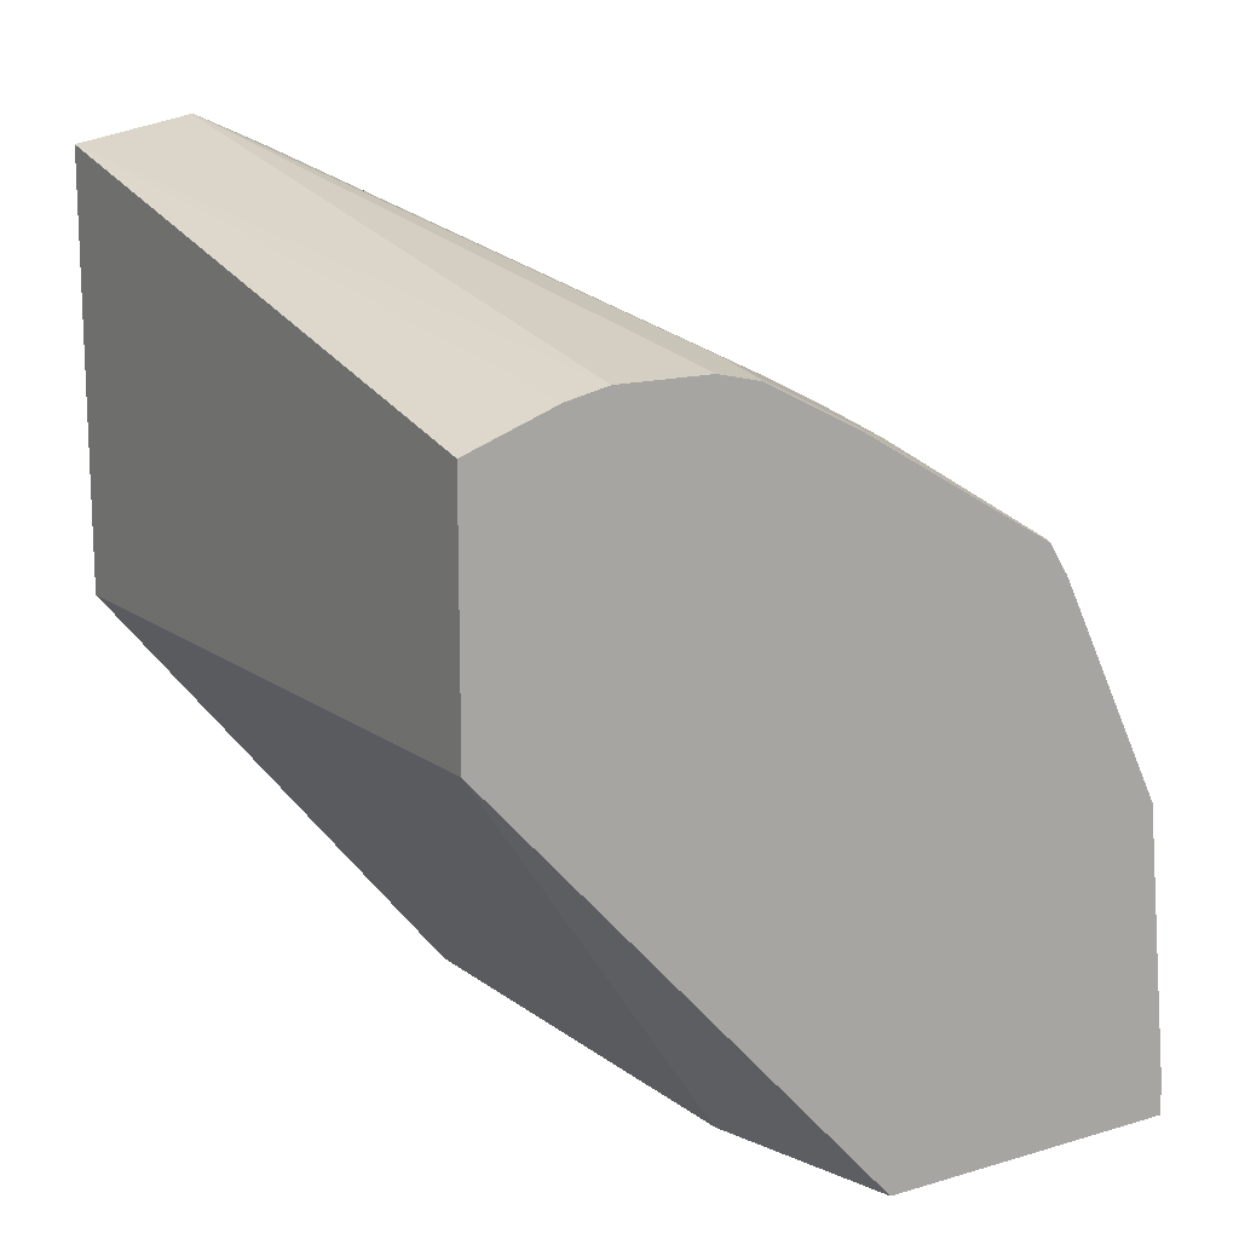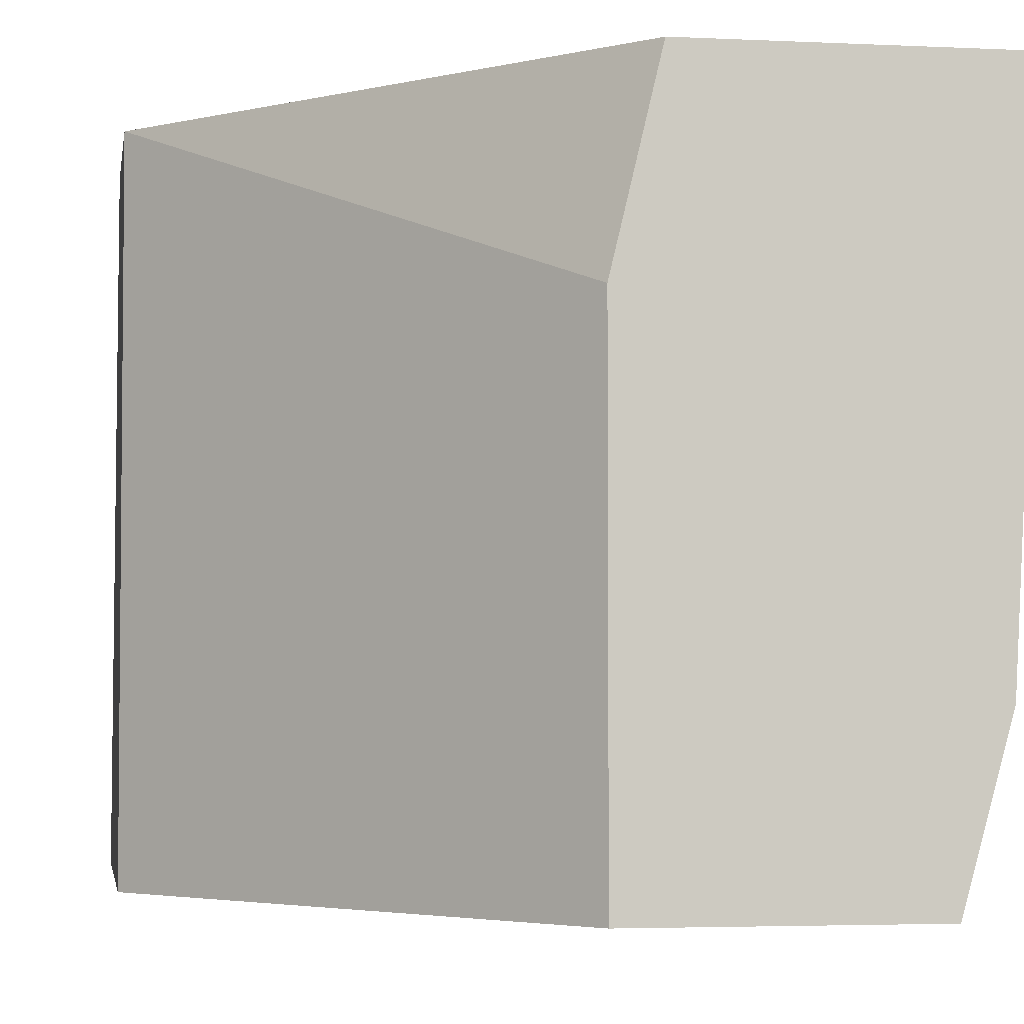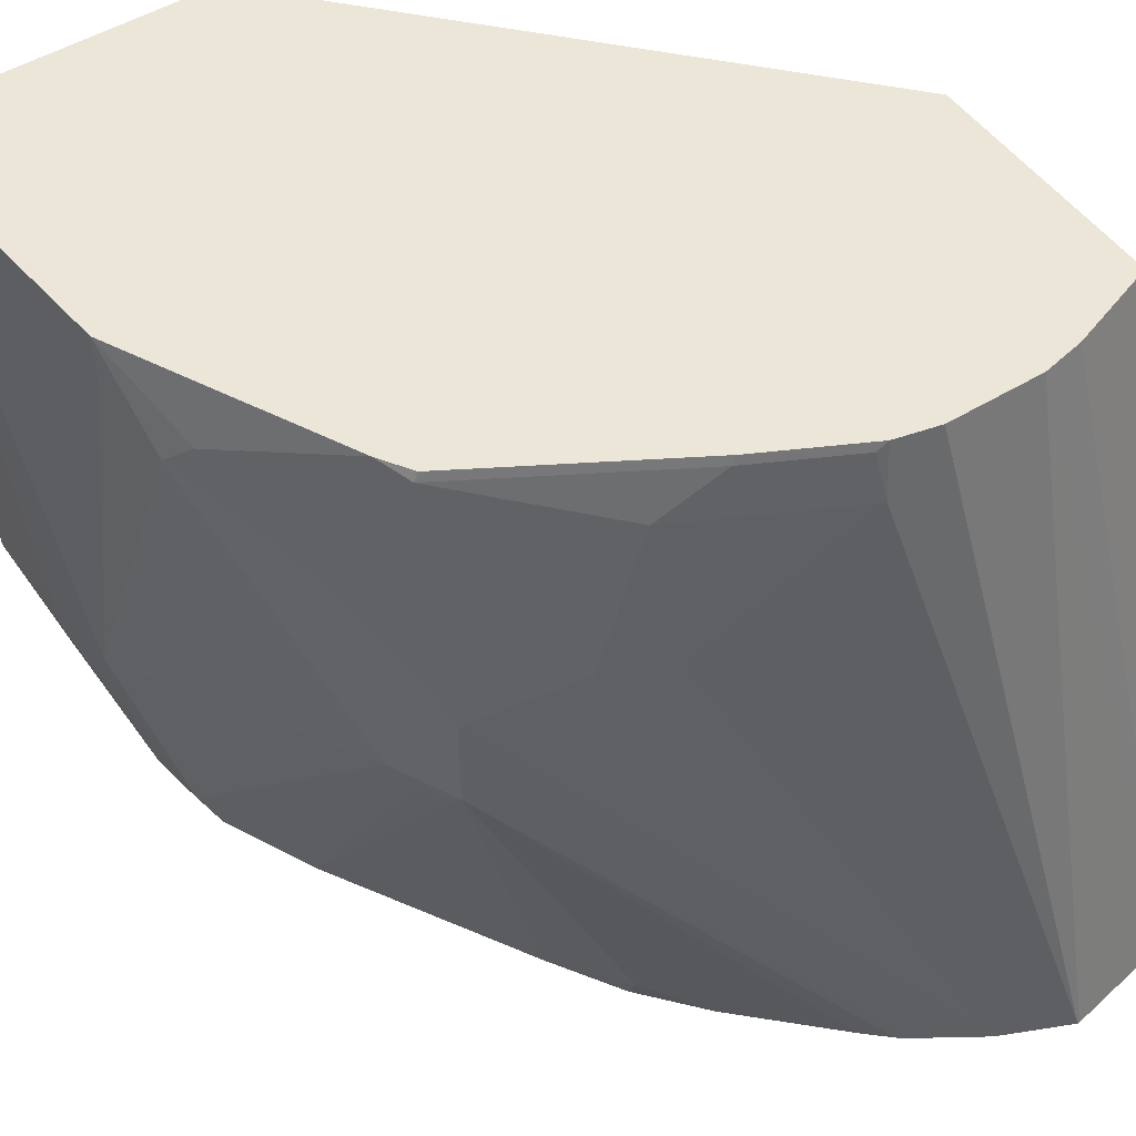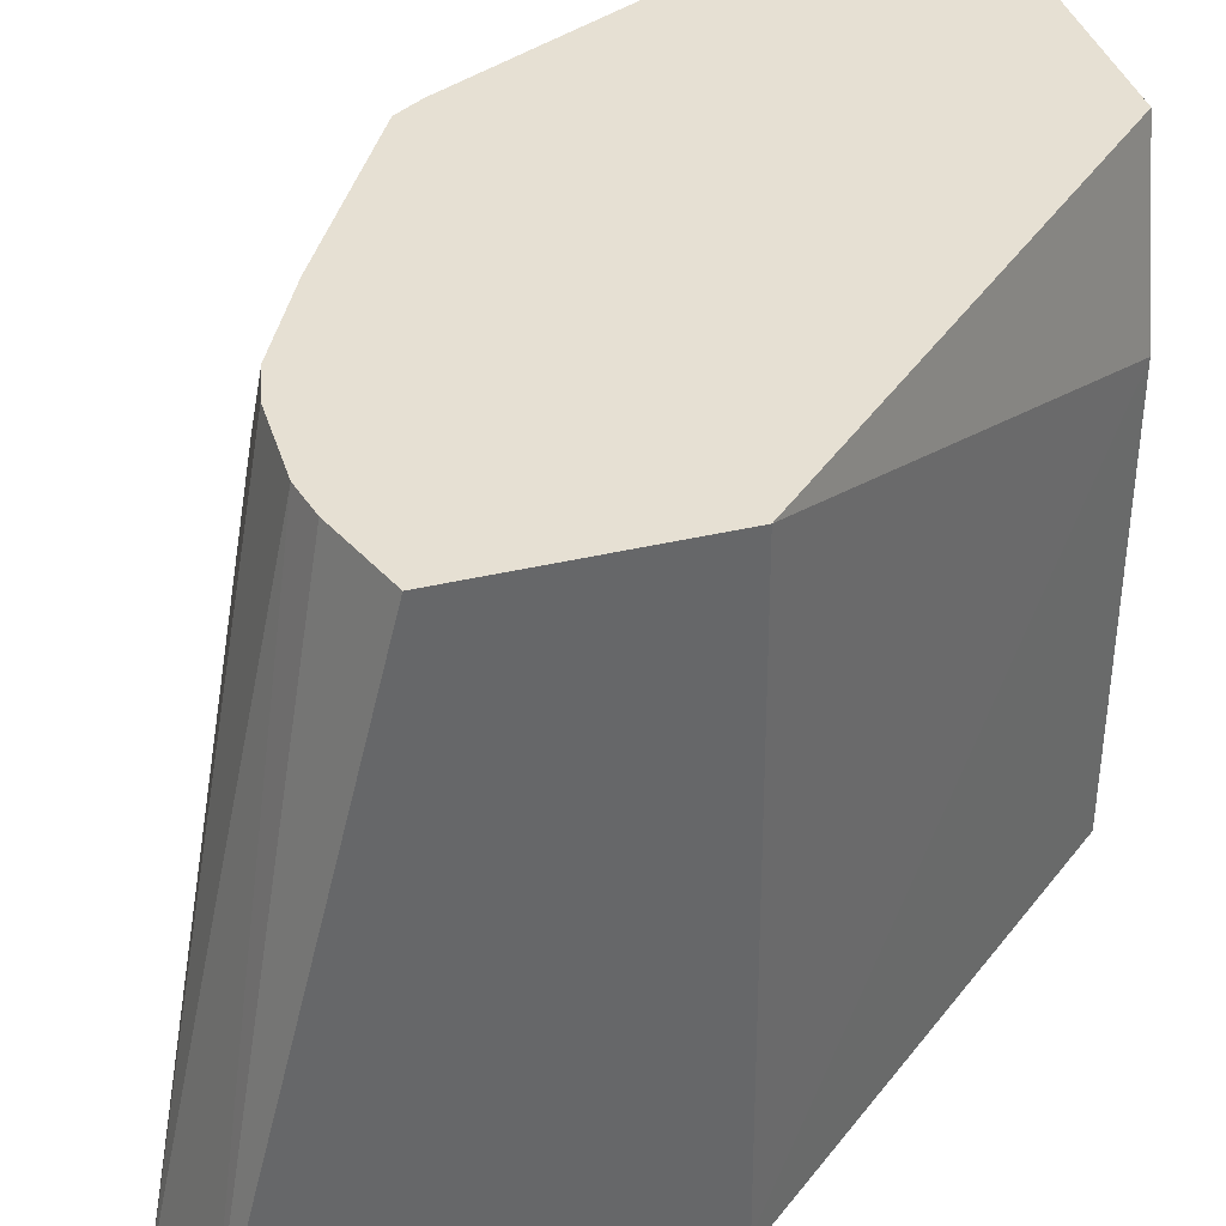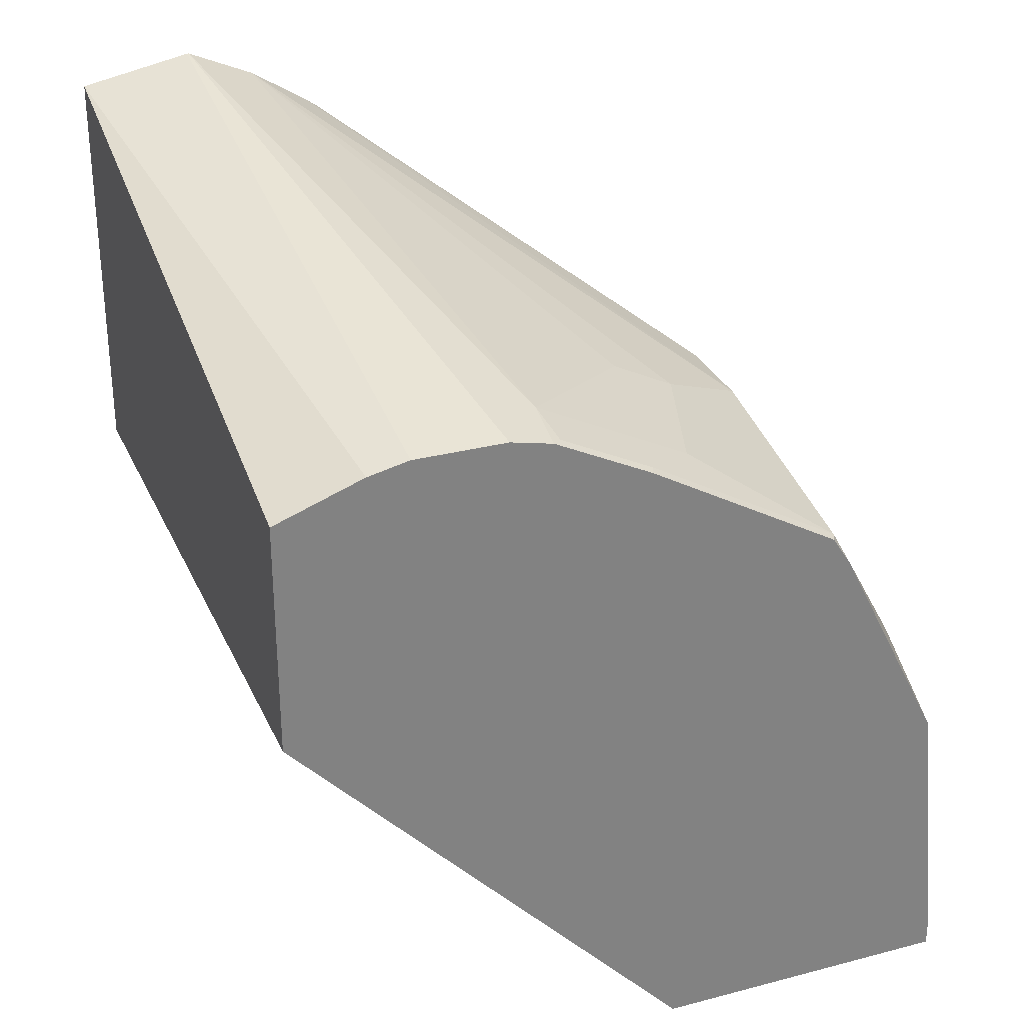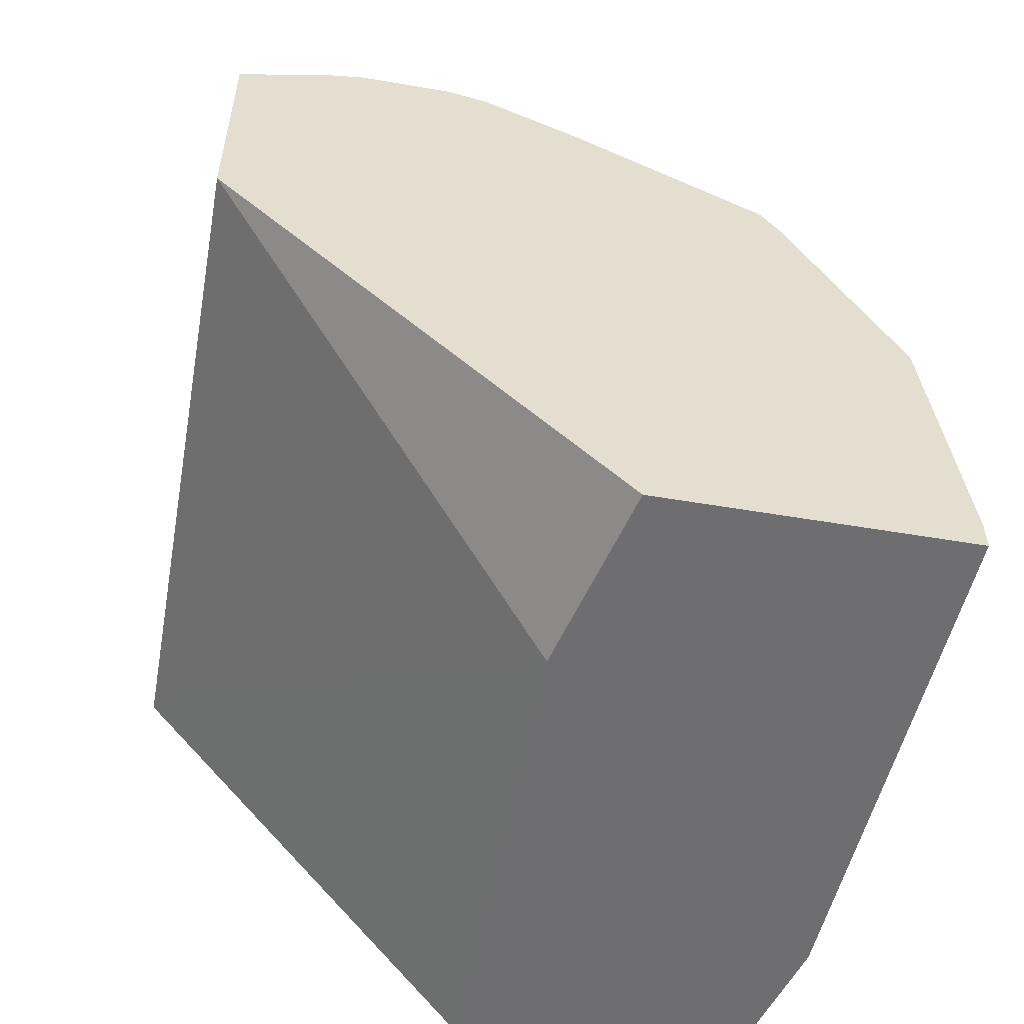
<metadata>
{"format":"obj","ext":"obj","renderer":"f3d","projection":"perspective","resolution":1024,"background":"white","views":[{"elev":14.3,"azim":147.4,"up":"+Z"},{"elev":-3.6,"azim":170.9,"up":"+Y"},{"elev":49.5,"azim":-33.9,"up":"+Y"},{"elev":38.5,"azim":73.3,"up":"+Y"},{"elev":29.7,"azim":159.0,"up":"+Z"},{"elev":-54.4,"azim":169.8,"up":"+Z"}]}
</metadata>
<code>
v -0.003876 -0.6588 0.3685
v -0.003876 -0.3683 0.2959
v -0.04134 -0.3683 0.3094
v -0.05875 -0.3683 0.3132
v -0.05196 -0.6588 0.378
v -0.003876 -0.6588 0.1938
v -0.003876 -0.3683 0.1957
v -0.0979 -0.3683 0.3132
v -0.05276 -0.6588 0.378
v -0.003876 -0.6518 0.1938
v -0.1566 -0.6588 0.01062
v -0.1566 -0.4503 0.01062
v -0.1762 -0.3683 0.01062
v -0.1158 -0.3683 0.3092
v -0.08173 -0.6588 0.3652
v -0.1175 -0.3916 0.3132
v -0.2741 -0.6588 0.01062
v -0.3053 -0.3683 0.01062
v -0.1199 -0.372 0.3083
v -0.1574 -0.3683 0.2885
v -0.1072 -0.6588 0.349
v -0.1762 -0.4503 0.2936
v -0.1892 -0.4503 0.2871
v -0.2023 -0.4503 0.2806
v -0.2415 -0.4699 0.261
v -0.1436 -0.3916 0.3002
v -0.2936 -0.5873 0.01062
v -0.2741 -0.6588 0.08513
v -0.3053 -0.3683 0.02324
v -0.1591 -0.372 0.2887
v -0.2372 -0.3683 0.2426
v -0.1118 -0.6588 0.3456
v -0.2415 -0.509 0.261
v -0.1827 -0.3916 0.2806
v -0.2415 -0.372 0.2415
v -0.261 -0.4307 0.2219
v -0.2692 -0.4209 0.2055
v -0.2887 -0.4013 0.1664
v -0.2936 -0.5873 0.05873
v -0.2709 -0.6588 0.1063
v -0.2741 -0.646 0.1175
v -0.2936 -0.3683 0.1371
v -0.2936 -0.5677 0.09789
v -0.2936 -0.3916 0.1371
v -0.2398 -0.3683 0.2411
v -0.1221 -0.6588 0.3363
v -0.2545 -0.509 0.2349
v -0.248 -0.5221 0.2415
v -0.2447 -0.5188 0.2496
v -0.249 -0.6588 0.1628
v -0.2462 -0.6588 0.1676
v -0.2 -0.6588 0.2459
v -0.1827 -0.646 0.2806
v -0.16 -0.6588 0.2996
v -0.248 -0.3683 0.2284
v -0.2814 -0.3916 0.1762
v -0.2677 -0.6588 0.1239
v -0.2741 -0.3683 0.1762
v -0.2513 -0.6588 0.1582
v -0.1817 -0.6588 0.2747
f 25 37 38
f 25 38 33
f 28 40 41
f 28 41 39
f 29 39 43
f 29 44 42
f 30 31 35
f 30 35 34
f 31 45 35
f 25 36 37
f 32 33 46
f 29 43 44
f 25 35 36
f 20 31 30
f 24 34 25
f 23 34 24
f 23 26 34
f 21 33 32
f 21 25 33
f 19 34 26
f 19 30 34
f 19 20 30
f 18 39 29
f 18 27 39
f 17 39 27
f 33 47 48
f 25 34 35
f 33 48 49
f 17 28 39
f 33 50 51
f 55 58 56
f 53 60 54
f 52 60 53
f 48 50 49
f 48 59 50
f 48 57 59
f 42 56 58
f 41 47 43
f 41 48 47
f 41 57 48
f 40 57 41
f 39 41 43
f 33 49 50
f 38 43 47
f 38 42 44
f 38 56 42
f 38 55 56
f 35 37 36
f 35 38 37
f 35 55 38
f 35 45 55
f 33 38 47
f 33 54 46
f 33 53 54
f 33 52 53
f 33 51 52
f 38 44 43
f 16 23 22
f 11 13 12
f 16 19 26
f 2 18 29
f 2 13 18
f 2 7 13
f 1 7 2
f 1 10 7
f 1 6 10
f 1 11 6
f 1 17 11
f 1 28 17
f 1 40 28
f 1 57 40
f 1 59 57
f 2 29 42
f 1 50 59
f 1 52 51
f 1 60 52
f 1 54 60
f 1 46 54
f 1 21 32
f 1 15 21
f 1 9 15
f 1 5 9
f 1 4 5
f 1 3 4
f 1 2 3
f 16 26 23
f 1 51 50
f 2 42 58
f 1 32 46
f 2 55 45
f 15 25 21
f 2 58 55
f 15 24 25
f 15 23 24
f 15 22 23
f 15 16 22
f 14 19 16
f 11 18 13
f 11 27 18
f 11 17 27
f 9 16 15
f 9 14 16
f 14 20 19
f 7 12 13
f 8 14 9
f 2 20 14
f 2 14 8
f 2 4 3
f 2 45 31
f 4 8 9
f 2 8 4
f 4 9 5
f 6 11 12
f 6 12 10
f 7 10 12
f 2 31 20

</code>
